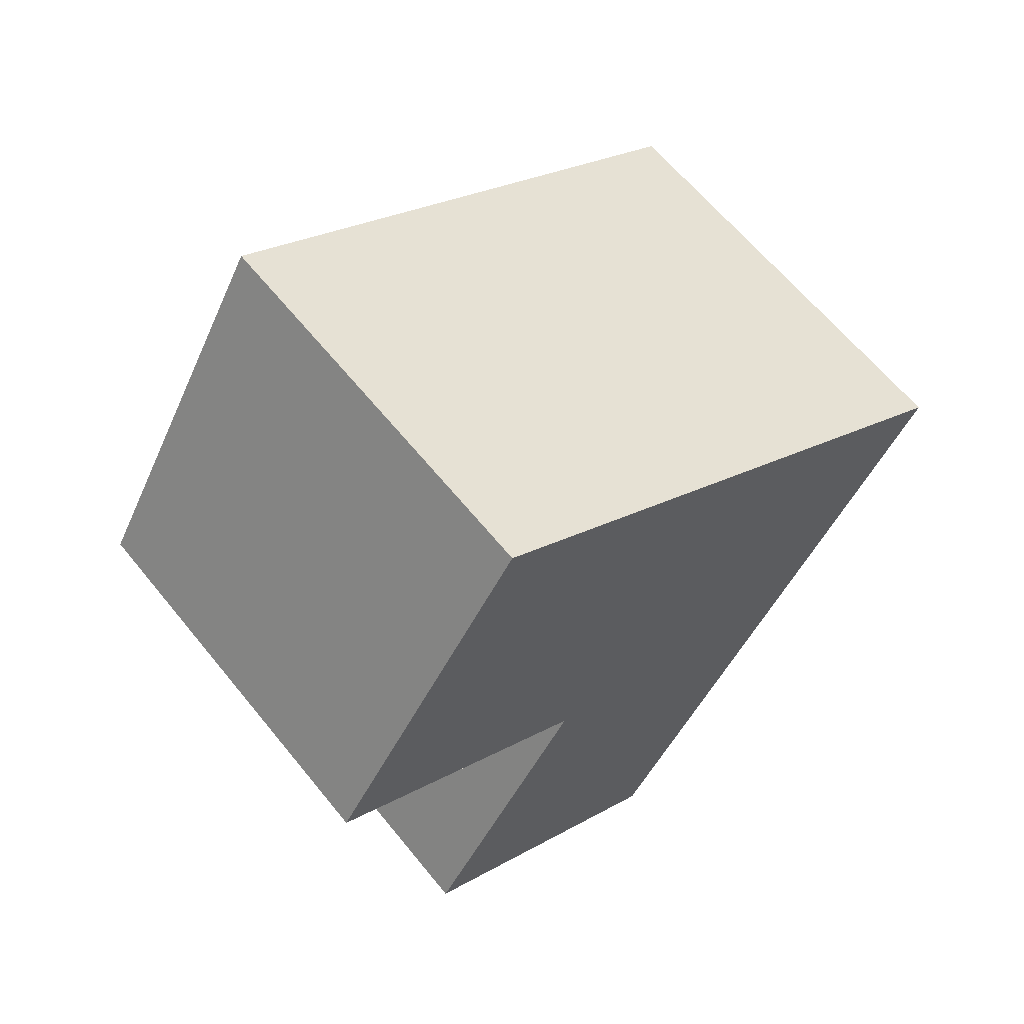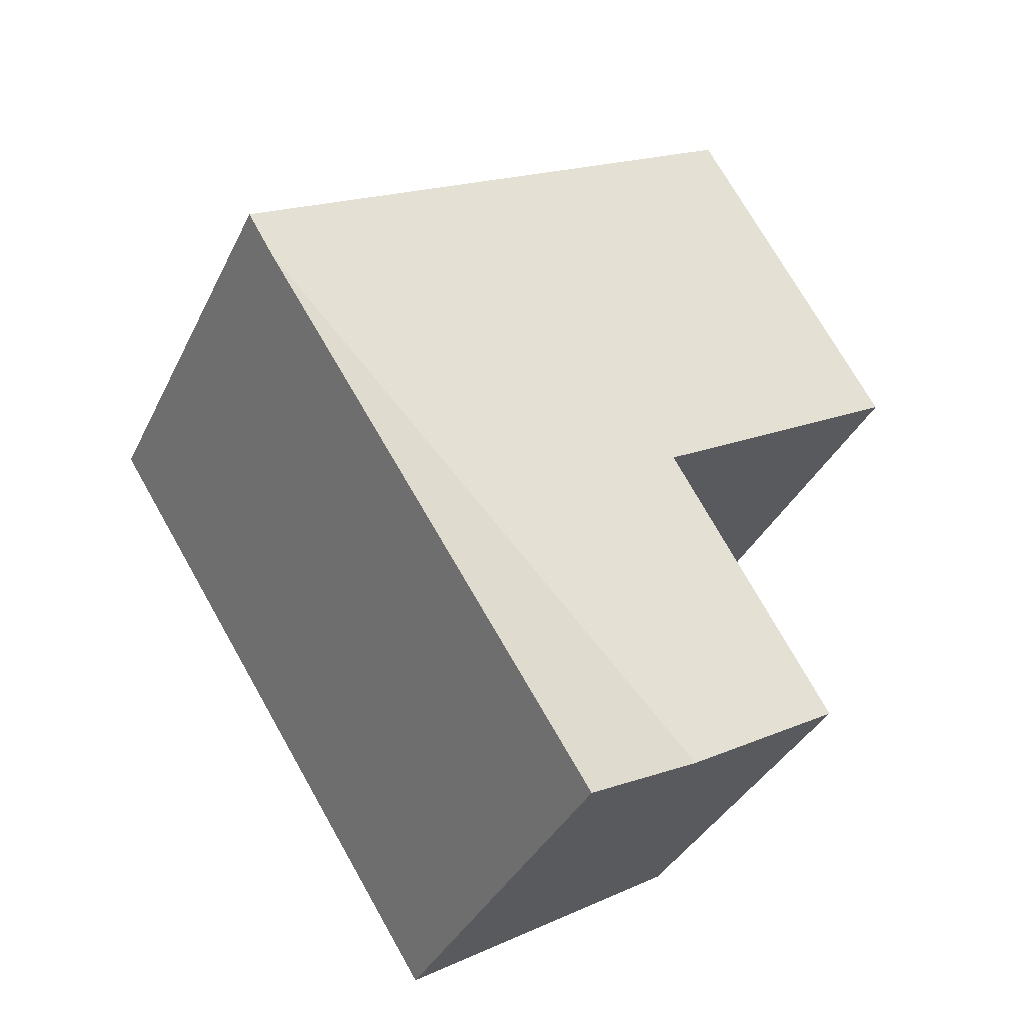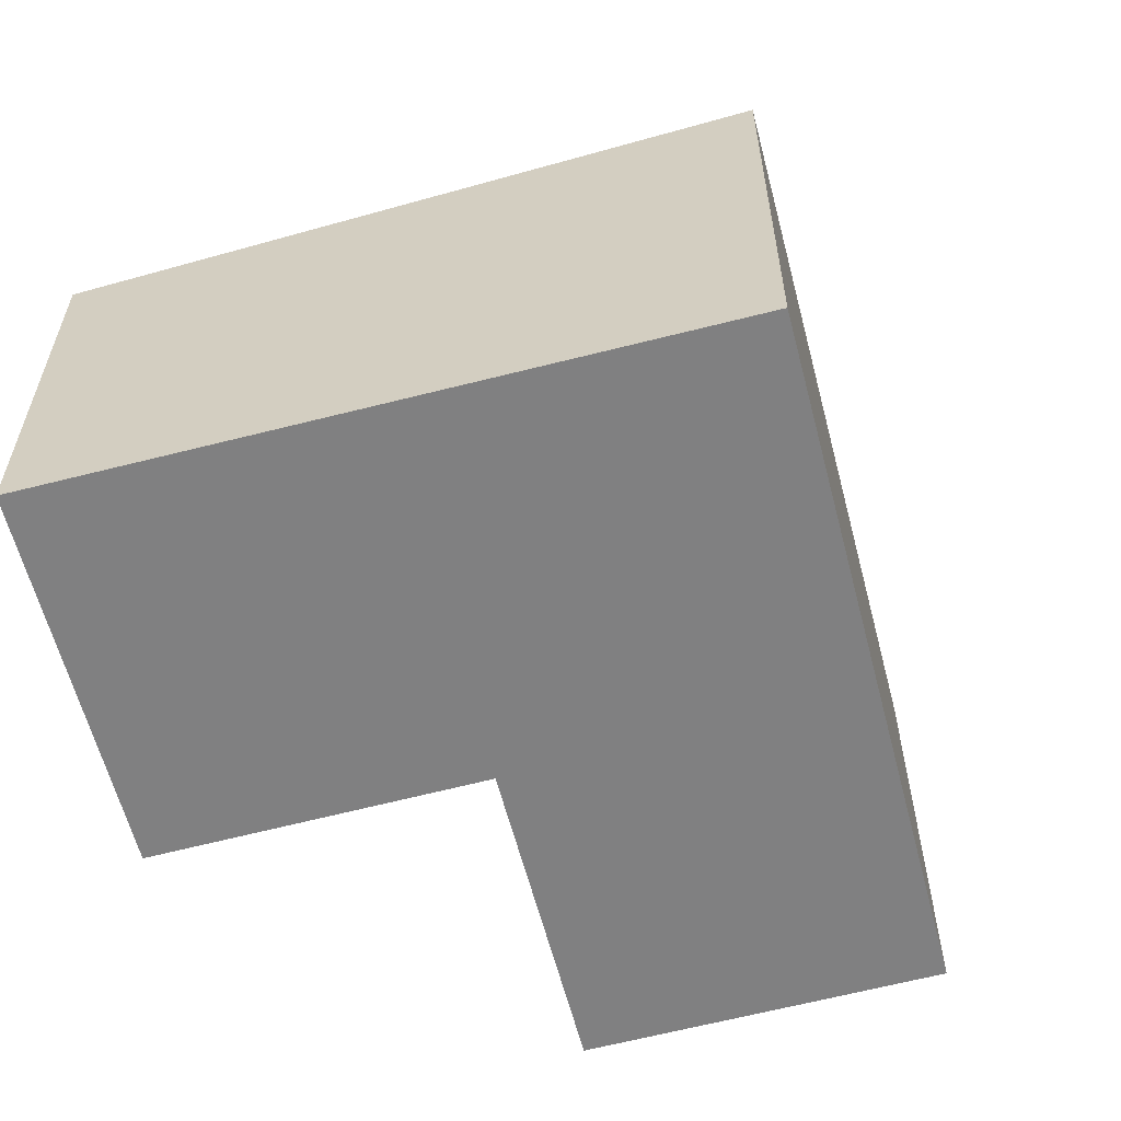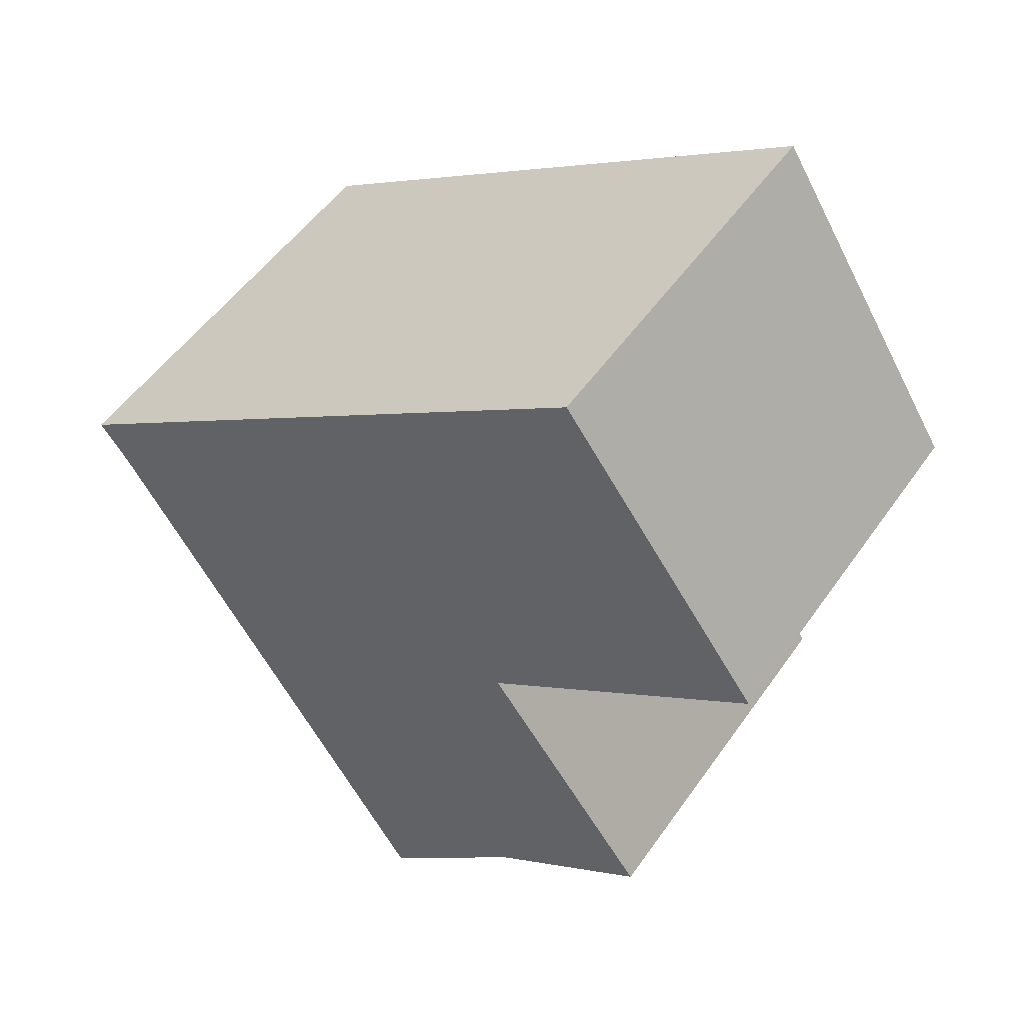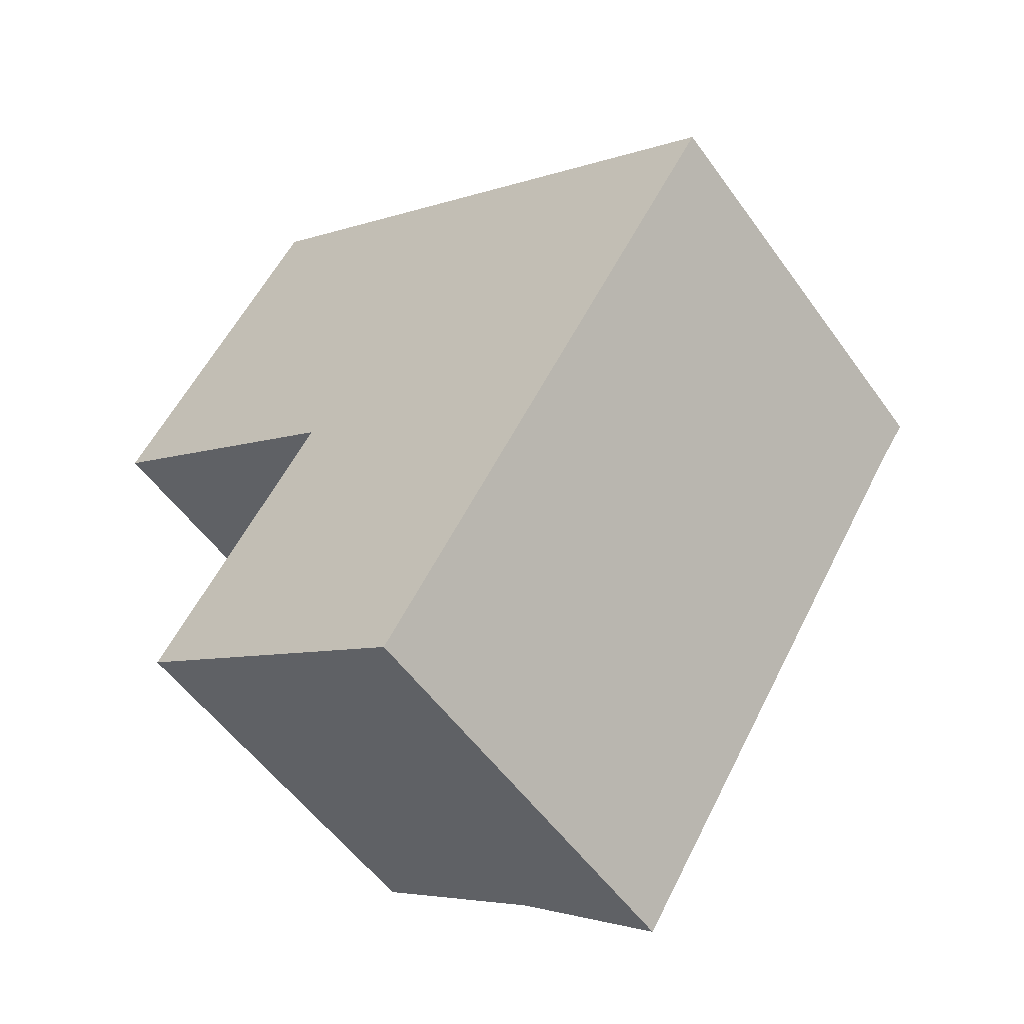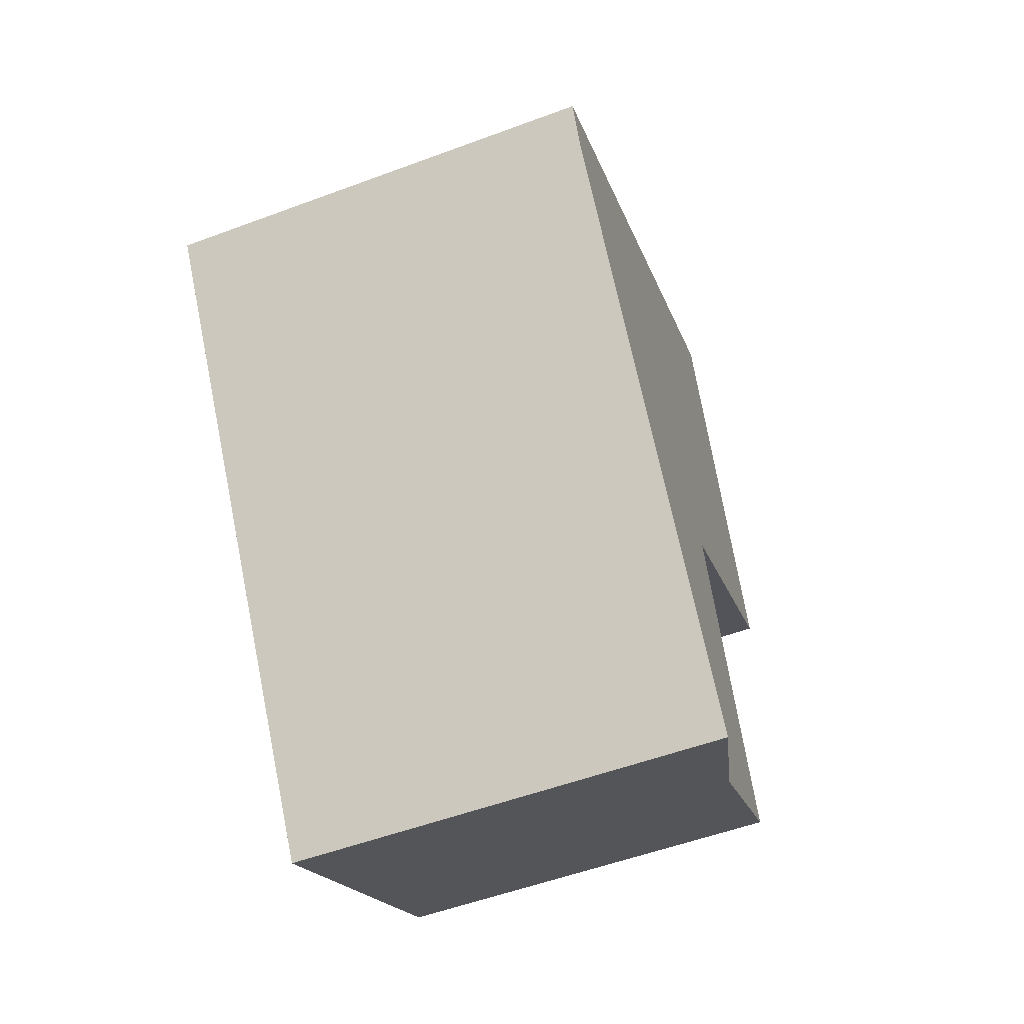
<metadata>
{"format":"obj","ext":"obj","renderer":"f3d","projection":"perspective","resolution":1024,"background":"white","views":[{"elev":62.9,"azim":-38.9,"up":"+Z"},{"elev":-36.1,"azim":156.7,"up":"+Z"},{"elev":-60.1,"azim":47.0,"up":"+Y"},{"elev":52.1,"azim":-146.0,"up":"+Z"},{"elev":-54.1,"azim":34.9,"up":"+Z"},{"elev":-52.8,"azim":111.9,"up":"+Z"}]}
</metadata>
<code>
v  1.277 2.487 1.973
v  1.724 2.52 -1.066
v  0 2.39 1.463e-16
v  4.769 2.751 -0.232
v  1.684 2.517 -3.348
v  4.596 2.738 -0.505
v  0.665 2.44 -2.721
v  2.481 2.738 -3.838
v  0.665 1.666e-16 -2.721
v  1.684 2.05e-16 -3.348
v  2.481 2.35e-16 -3.838
v  1.724 6.527e-17 -1.066
v  0 0 0
v  1.277 -1.208e-16 1.973
v  4.769 1.421e-17 -0.232
v  4.596 3.092e-17 -0.505
g defaultobject
f 1 2 3
f 2 1 4
f 2 4 5
f 5 4 6
f 5 7 2
f 5 6 8
f 5 9 7
f 9 5 8
f 9 8 10
f 10 8 11
f 12 3 2
f 3 12 13
f 7 12 2
f 12 7 9
f 3 14 1
f 14 3 13
f 1 15 4
f 15 1 14
f 15 6 4
f 6 15 8
f 8 15 11
f 11 15 16
f 13 15 14
f 15 13 12
f 15 12 16
f 16 12 9
f 16 9 11
f 11 9 10

</code>
